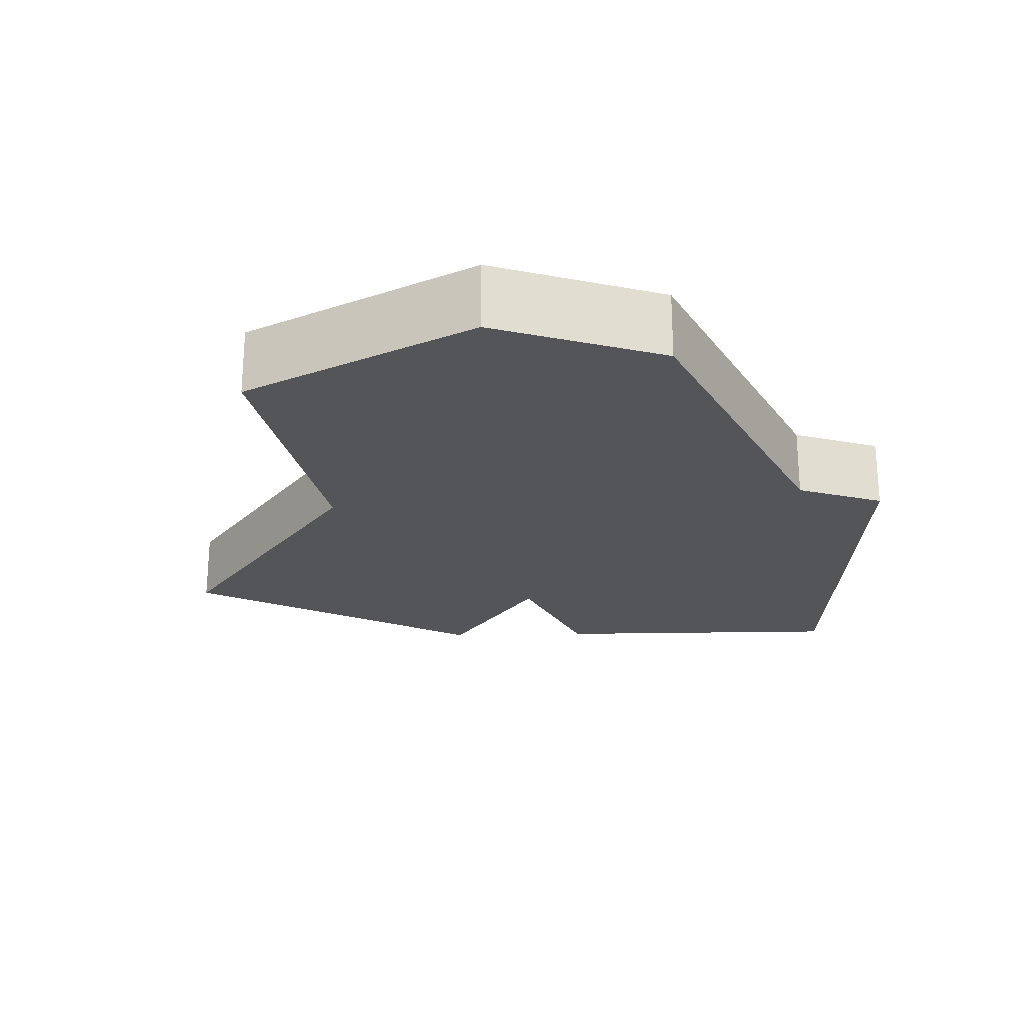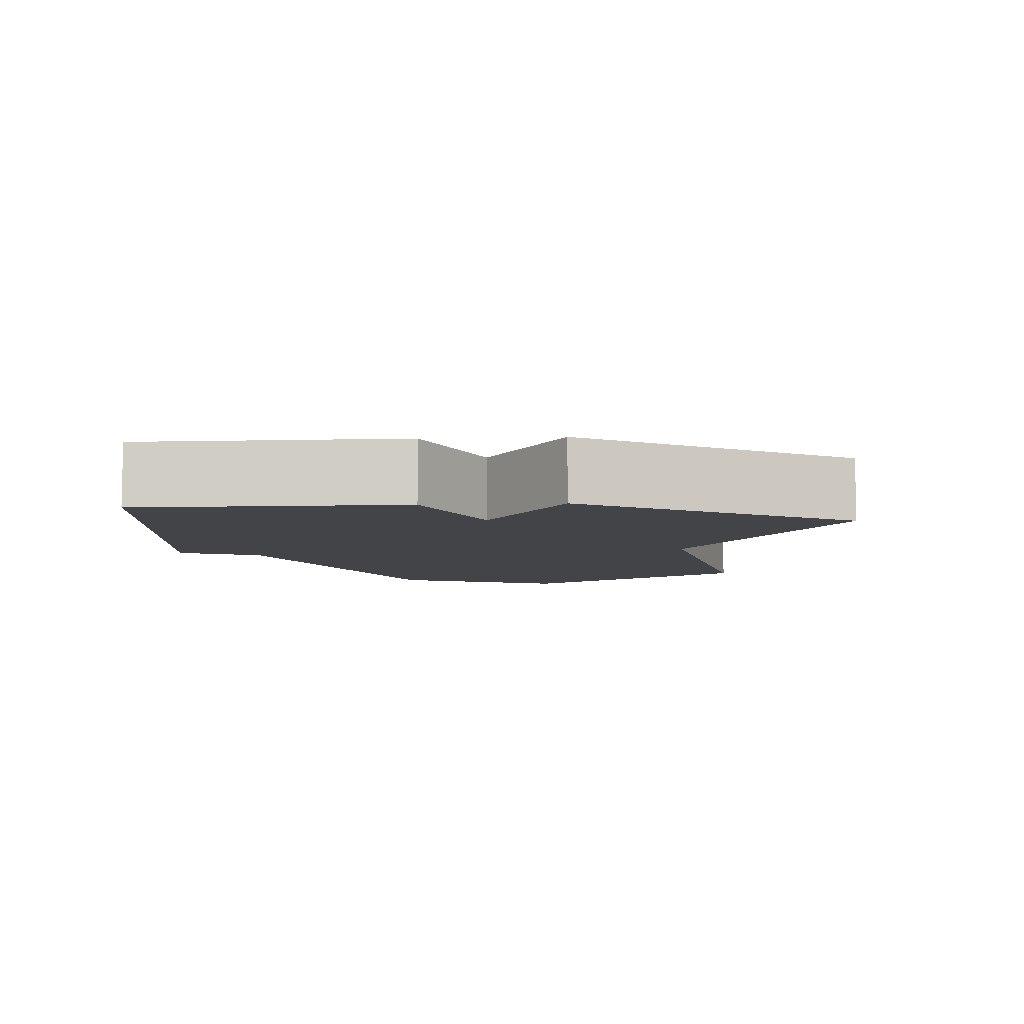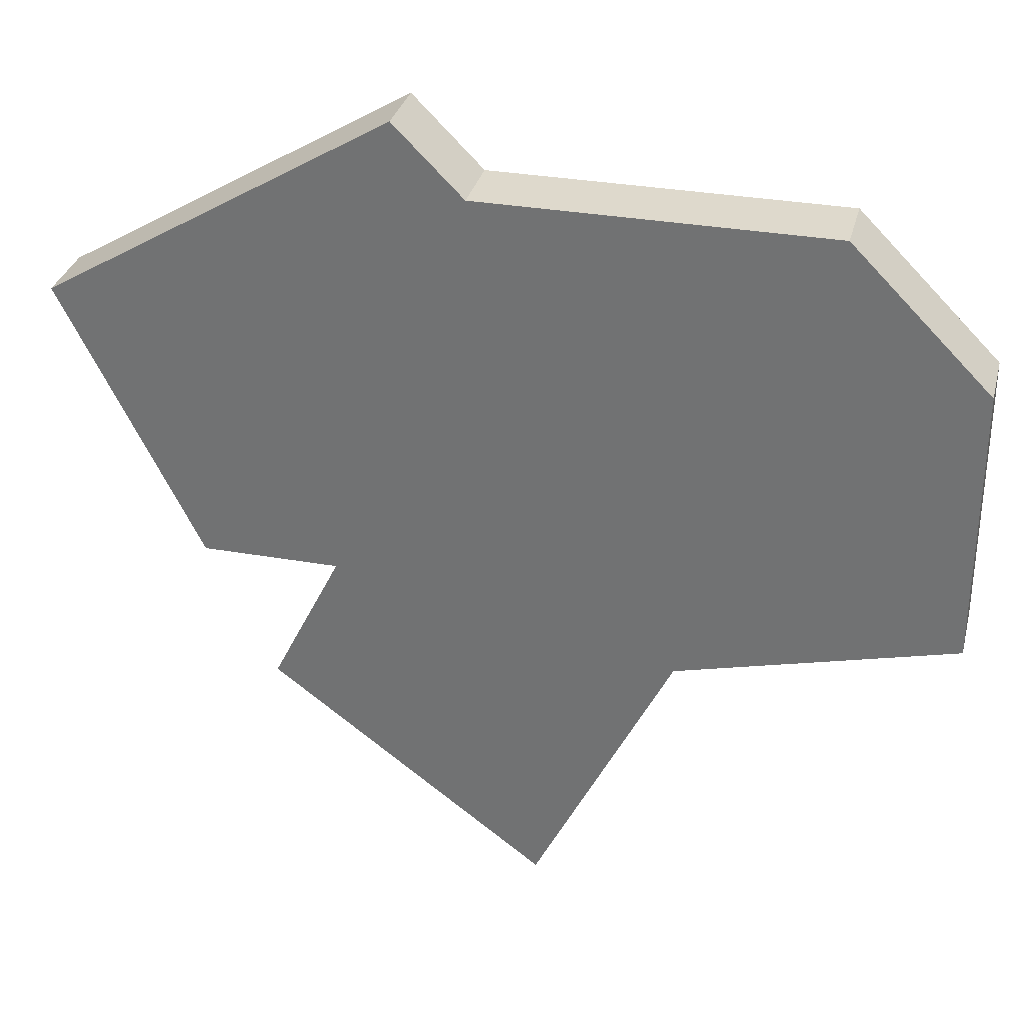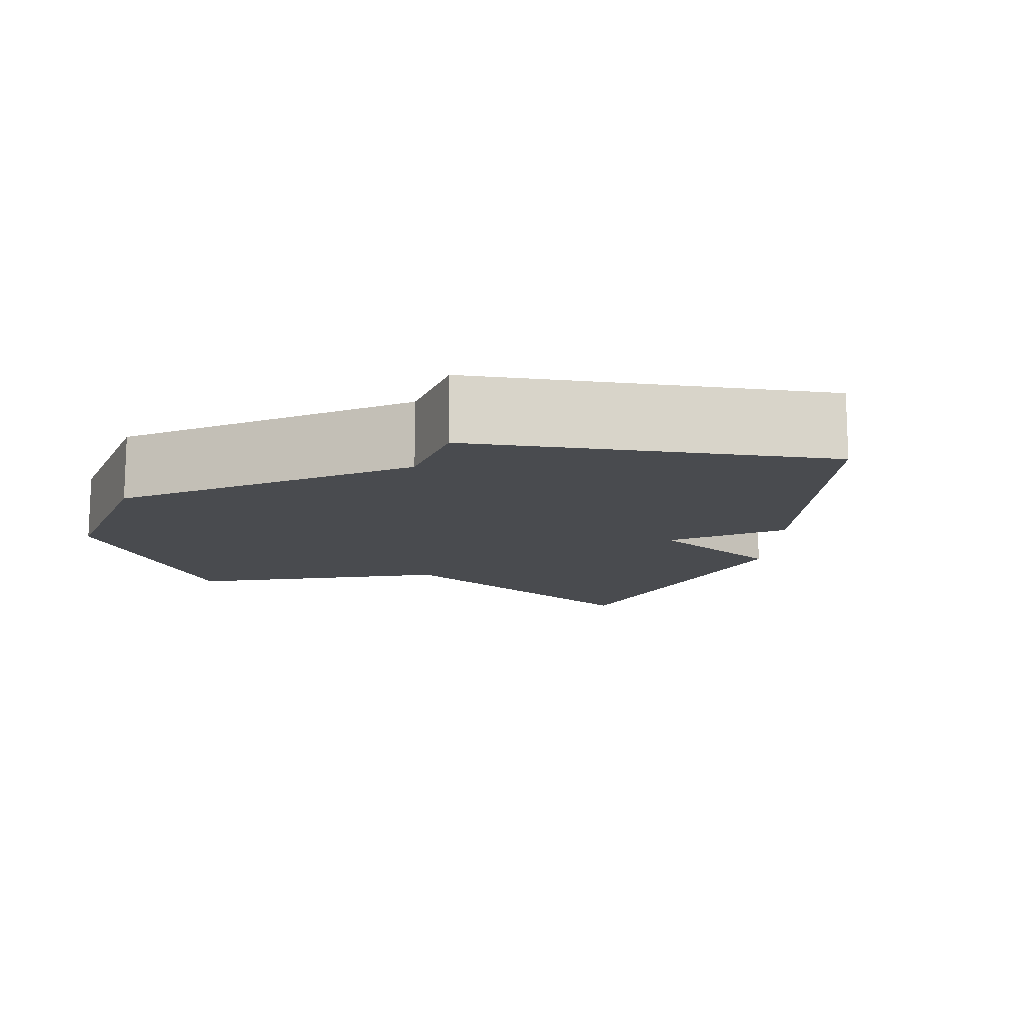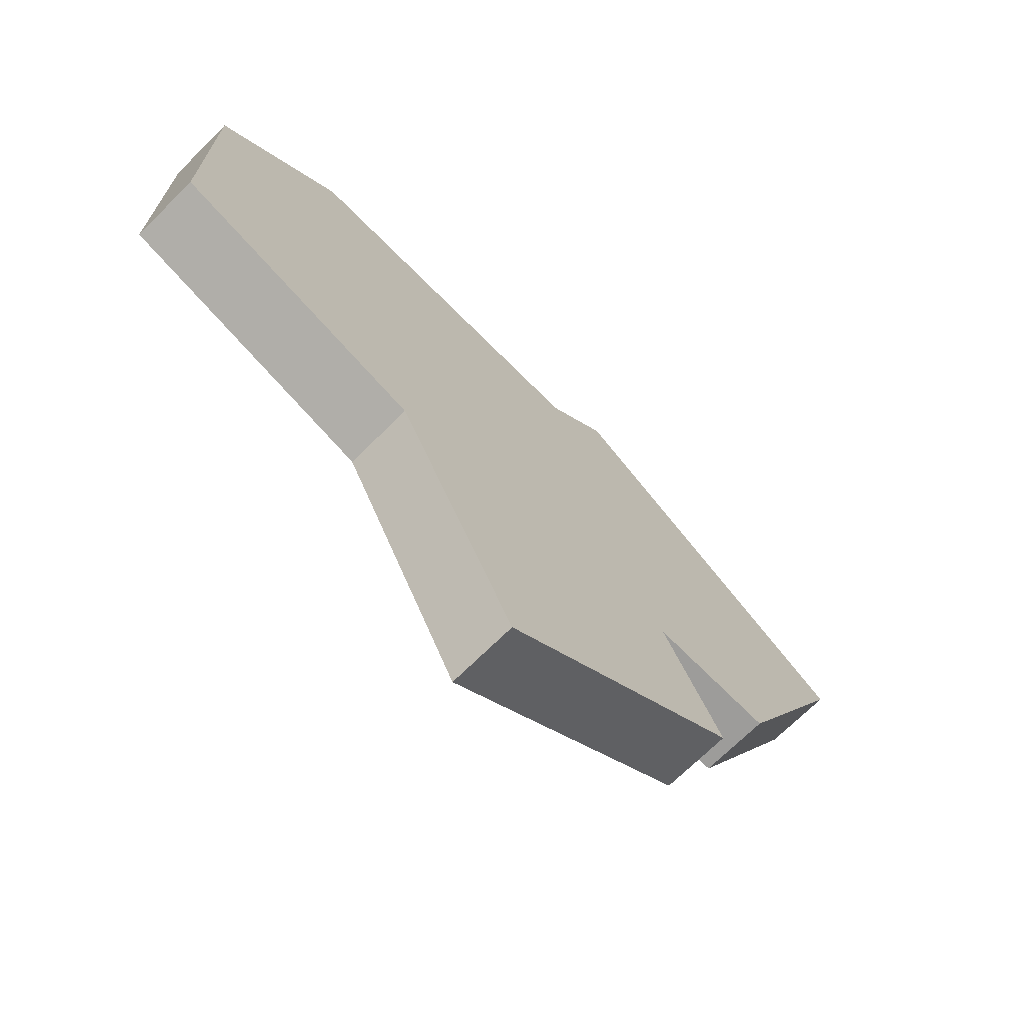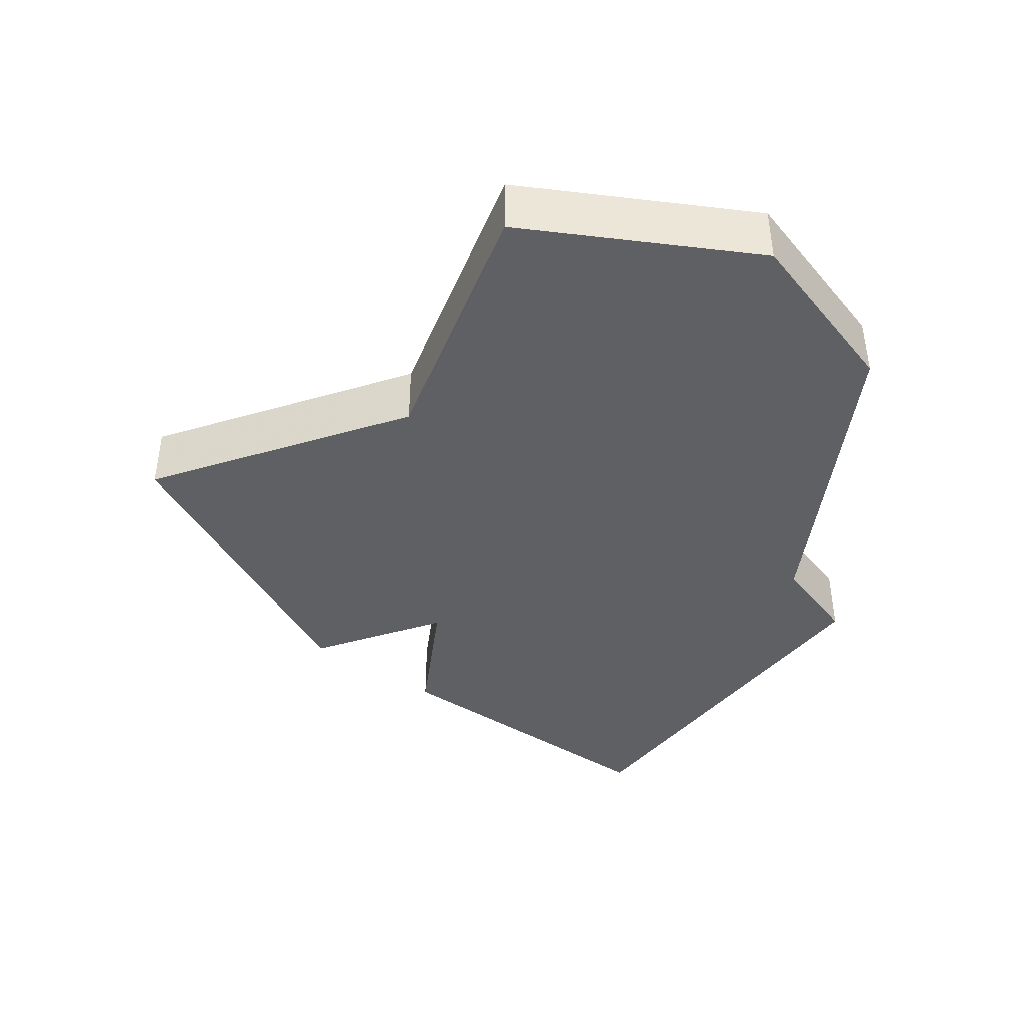
<metadata>
{"format":"obj","ext":"obj","renderer":"f3d","projection":"perspective","resolution":1024,"background":"white","views":[{"elev":-24.8,"azim":118.2,"up":"+Z"},{"elev":-7.9,"azim":-59.7,"up":"+Z"},{"elev":32.0,"azim":14.0,"up":"+Y"},{"elev":-13.8,"azim":-157.7,"up":"+Z"},{"elev":-70.3,"azim":134.8,"up":"+Y"},{"elev":-43.3,"azim":82.2,"up":"+Z"}]}
</metadata>
<code>
v 2894 -491 0
v 2889 -494 0
v 2891 -498 0
v 2893 -498 0
v 2892 -500 0
v 2896 -503 0
v 2898 -499 0
v 2902 -498 0
v 2902 -494 0
v 2901 -493 0
v 2900 -492 0
v 2895 -492 0
v 2894 -491 1
v 2889 -494 1
v 2891 -498 1
v 2893 -498 1
v 2892 -500 1
v 2896 -503 1
v 2898 -499 1
v 2902 -498 1
v 2902 -494 1
v 2901 -493 1
v 2900 -492 1
v 2895 -492 1
f 2 1 12
f 4 3 2
f 6 5 4
f 9 8 7
f 12 11 10
f 4 2 12
f 7 6 4
f 10 9 7
f 4 12 10
f 10 7 4
f 24 13 14
f 14 15 16
f 16 17 18
f 19 20 21
f 22 23 24
f 24 14 16
f 16 18 19
f 19 21 22
f 22 24 16
f 16 19 22
f 14 13 2
f 2 13 1
f 15 14 3
f 3 14 2
f 16 15 4
f 4 15 3
f 17 16 5
f 5 16 4
f 18 17 6
f 6 17 5
f 19 18 7
f 7 18 6
f 20 19 8
f 8 19 7
f 21 20 9
f 9 20 8
f 22 21 10
f 10 21 9
f 23 22 11
f 11 22 10
f 13 24 1
f 1 24 12
f 24 23 12
f 12 23 11

</code>
